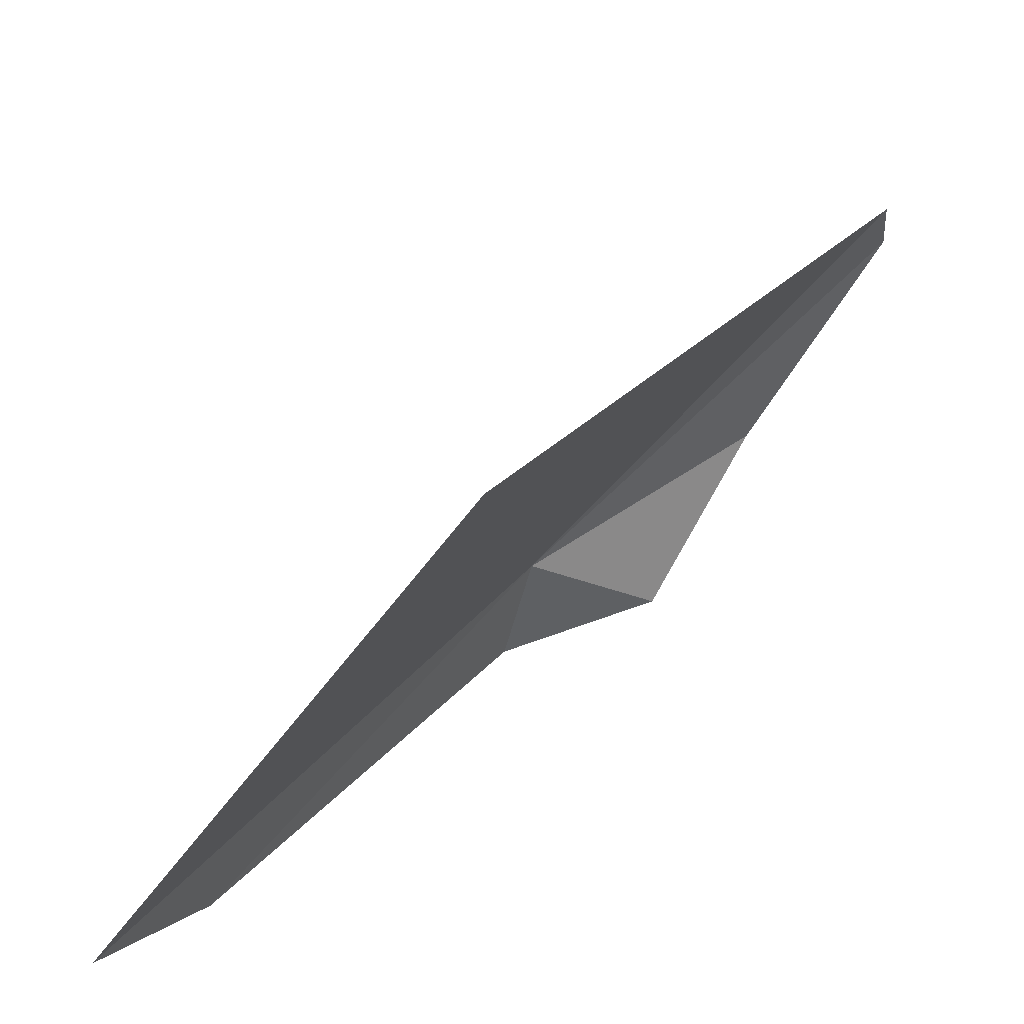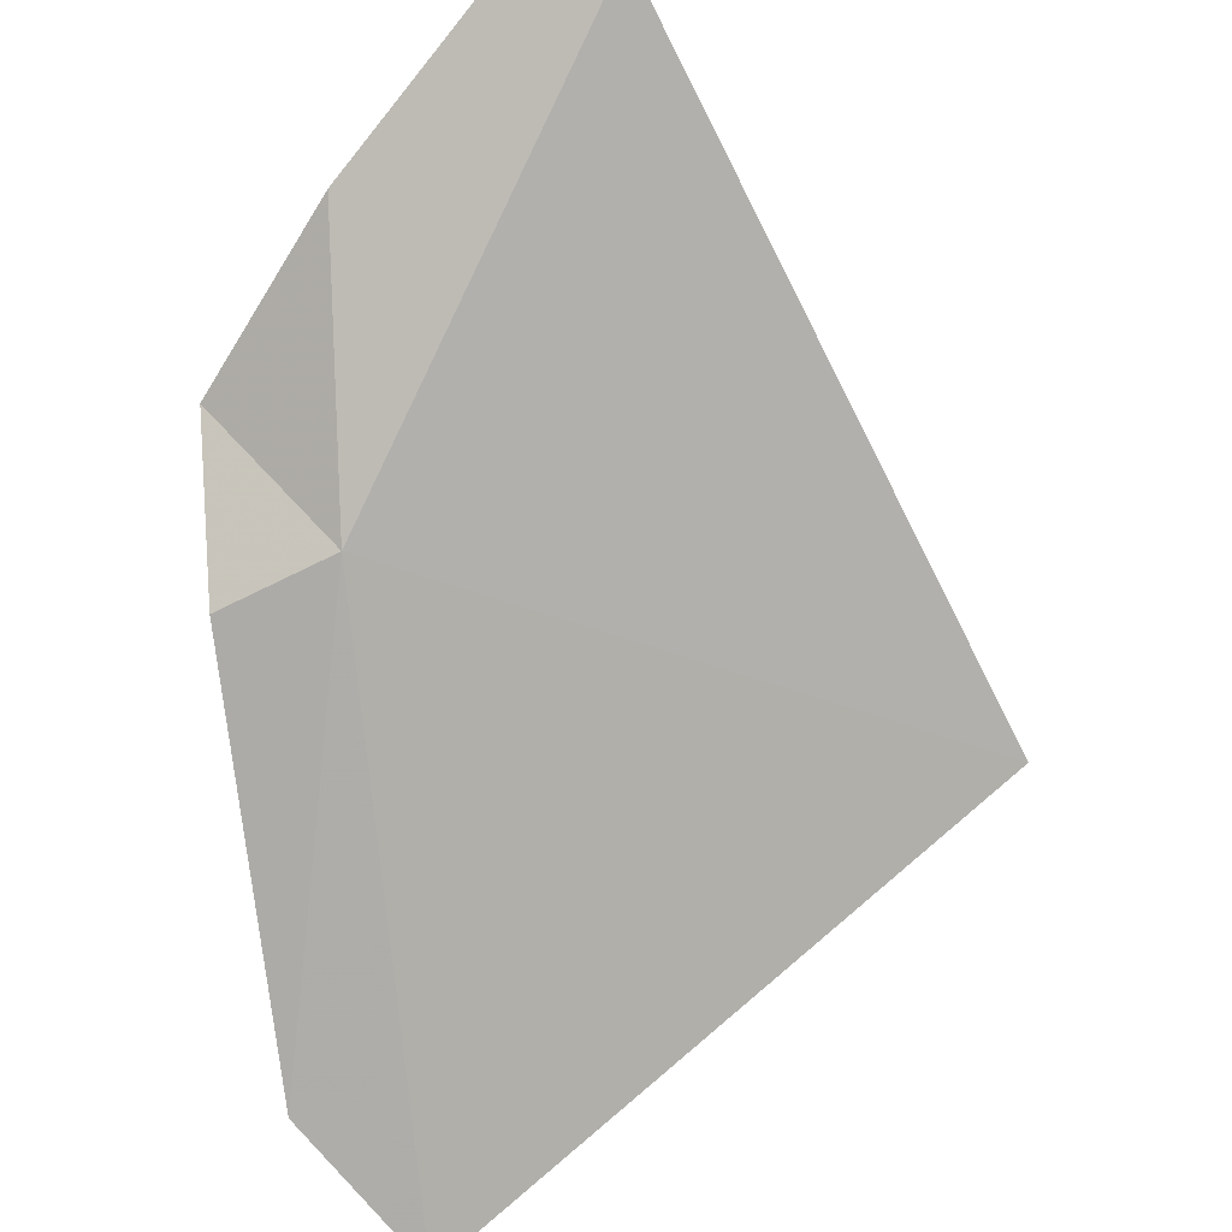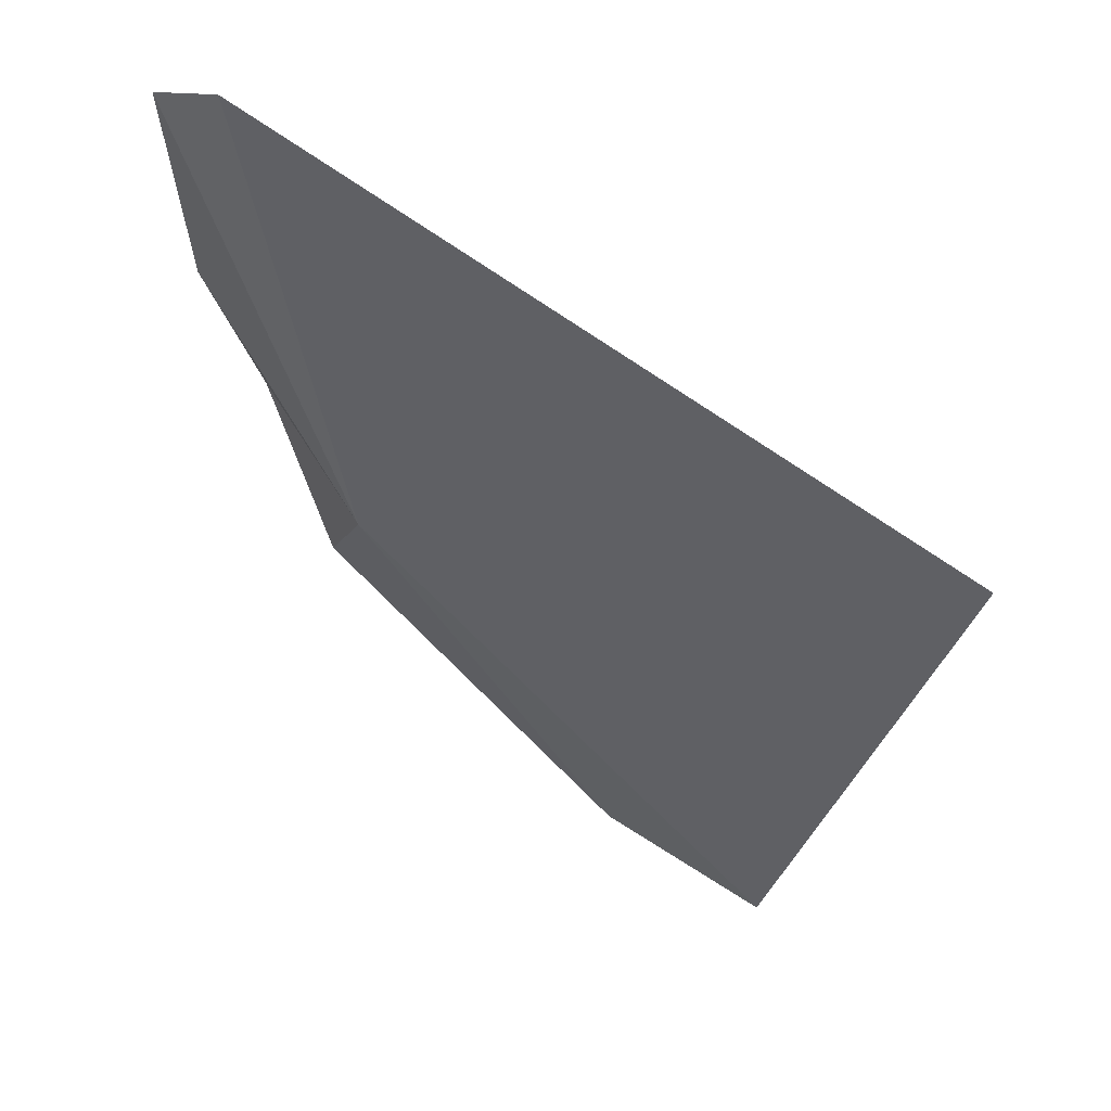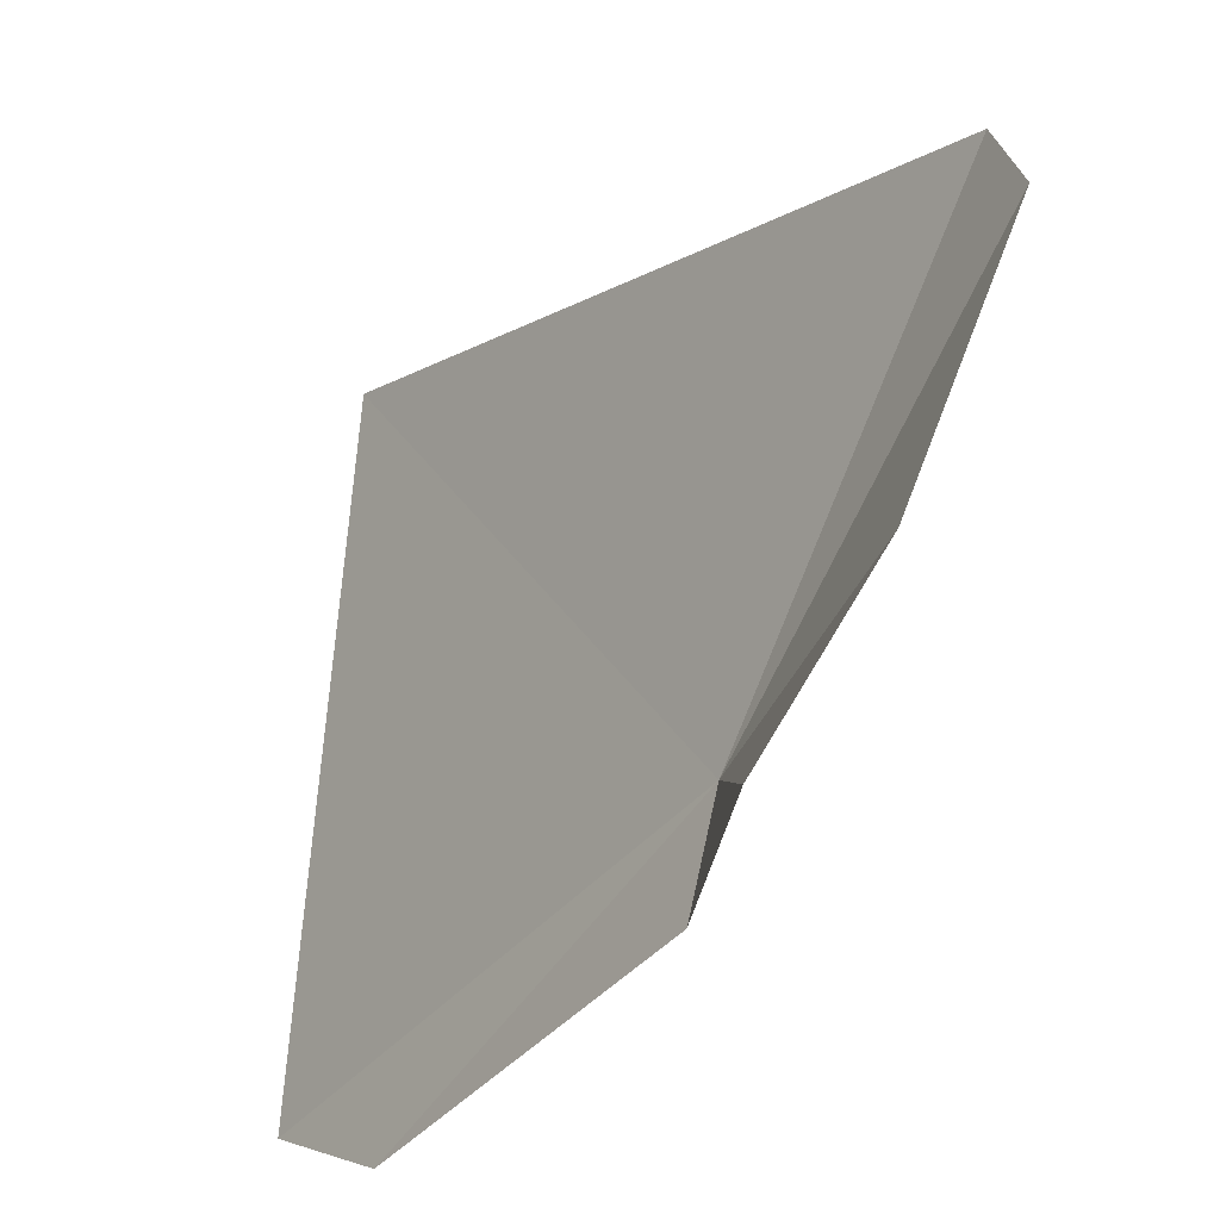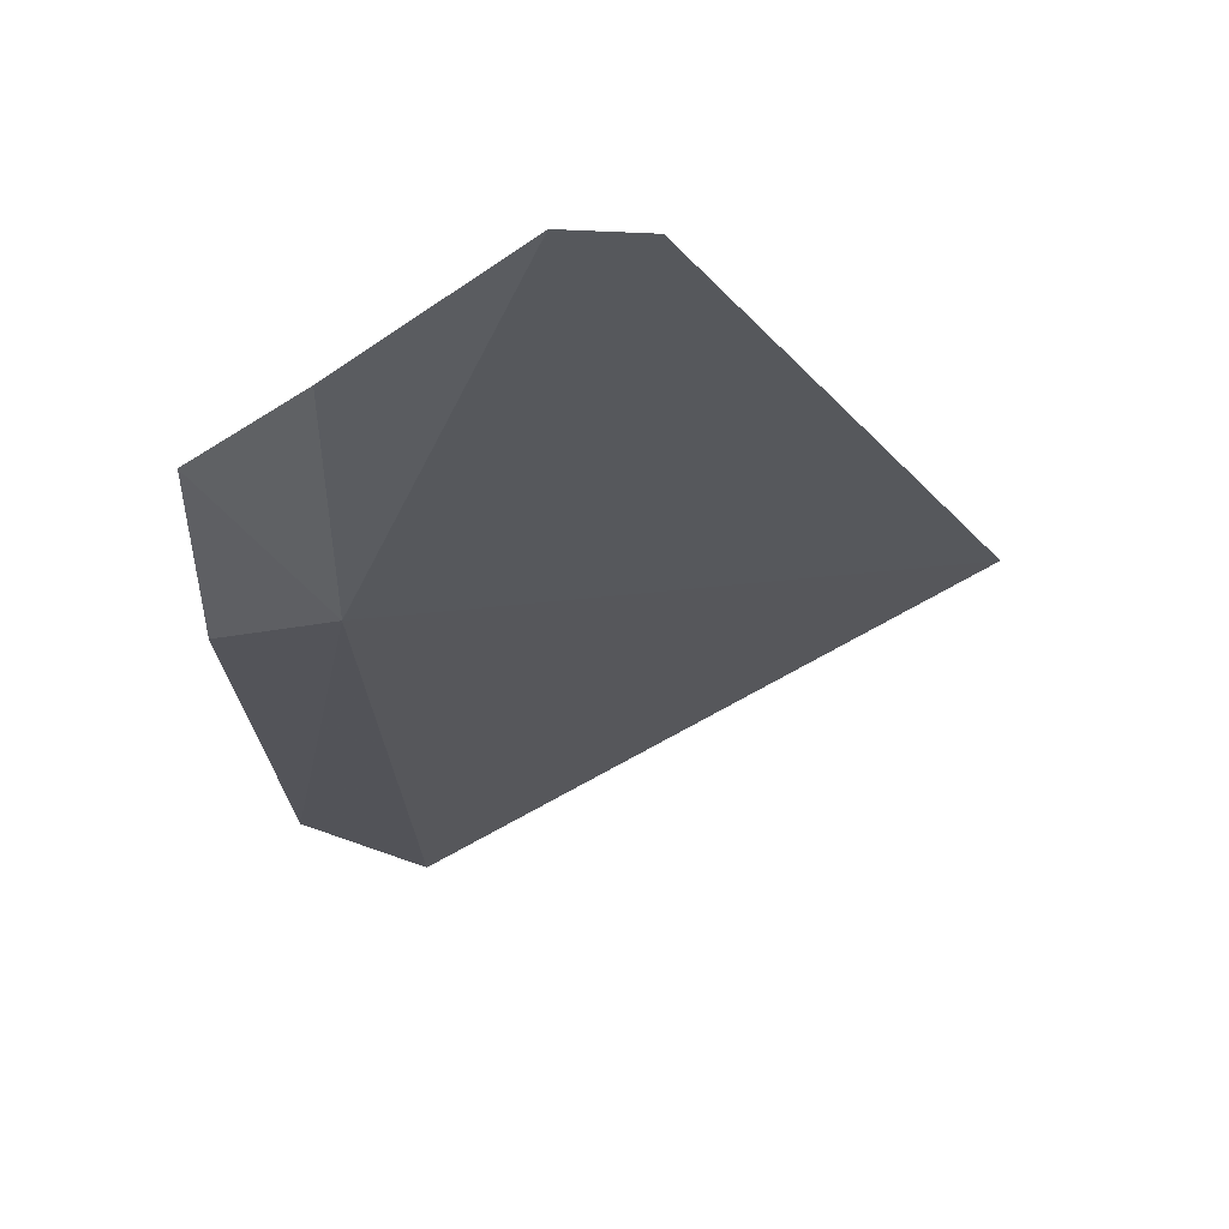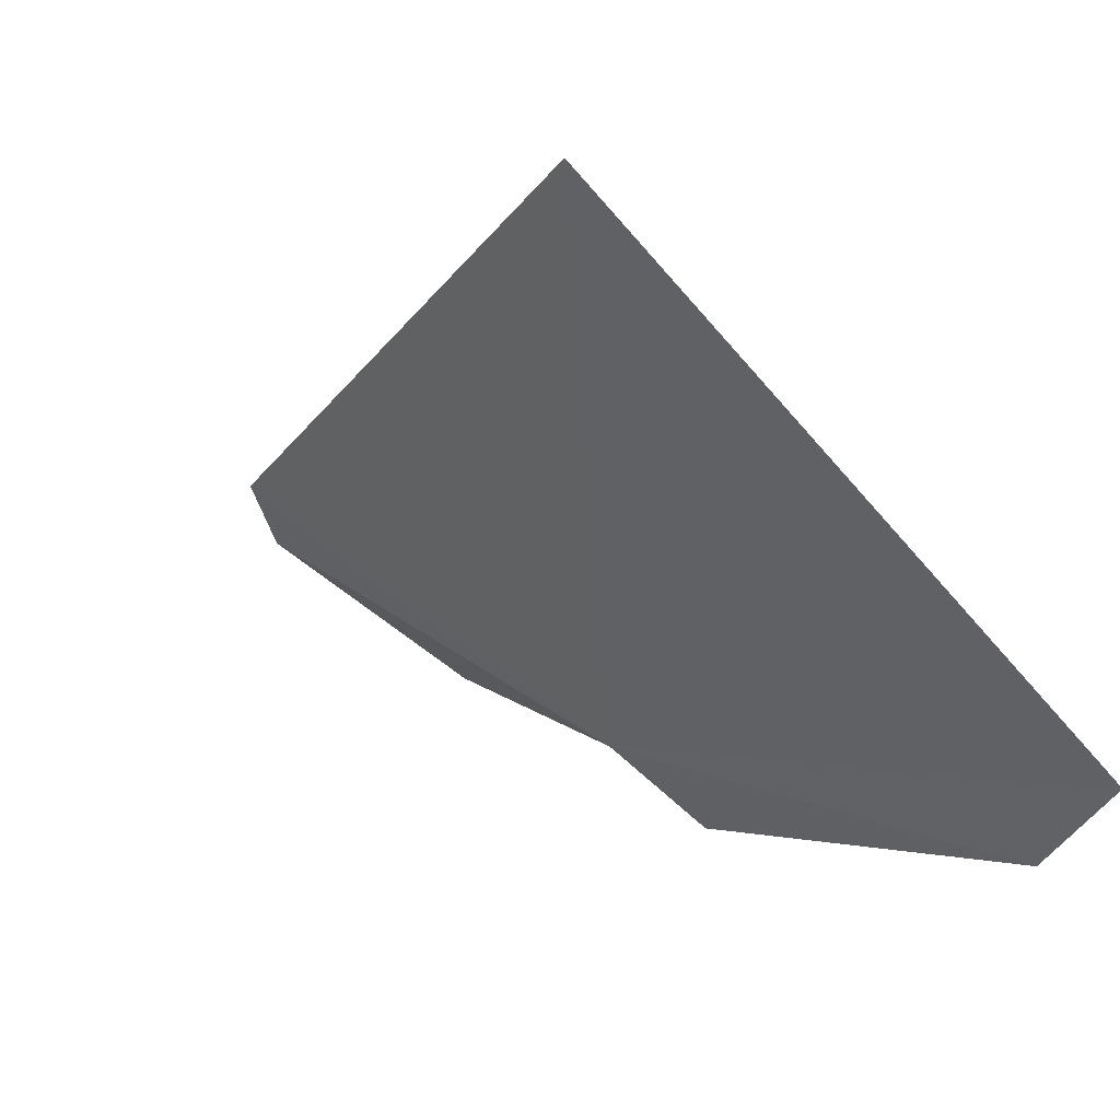
<metadata>
{"format":"obj","ext":"obj","renderer":"f3d","projection":"perspective","resolution":1024,"background":"white","views":[{"elev":52.6,"azim":90.2,"up":"+Z"},{"elev":-35.2,"azim":-82.6,"up":"+Y"},{"elev":3.8,"azim":-32.2,"up":"+Y"},{"elev":-42.5,"azim":-168.4,"up":"+Z"},{"elev":18.8,"azim":-86.5,"up":"+Y"},{"elev":-57.2,"azim":34.8,"up":"+Y"}]}
</metadata>
<code>
v -26.27 -26.42 0.717
v -24.75 -26.62 3.253
v -24.06 -28.38 0.7288
v -27.53 -24.68 1.965
v -24.61 -27.94 0.2441
v -26.12 -26.56 0.1811
v -27.64 -24.65 1.612
v -27.07 -25.31 0.7694
v -26.45 -25.79 0.163
f 1 2 4
f 1 6 5
f 1 7 8
f 1 5 3
f 1 8 9
f 1 9 6
f 1 4 7
f 1 3 2

</code>
